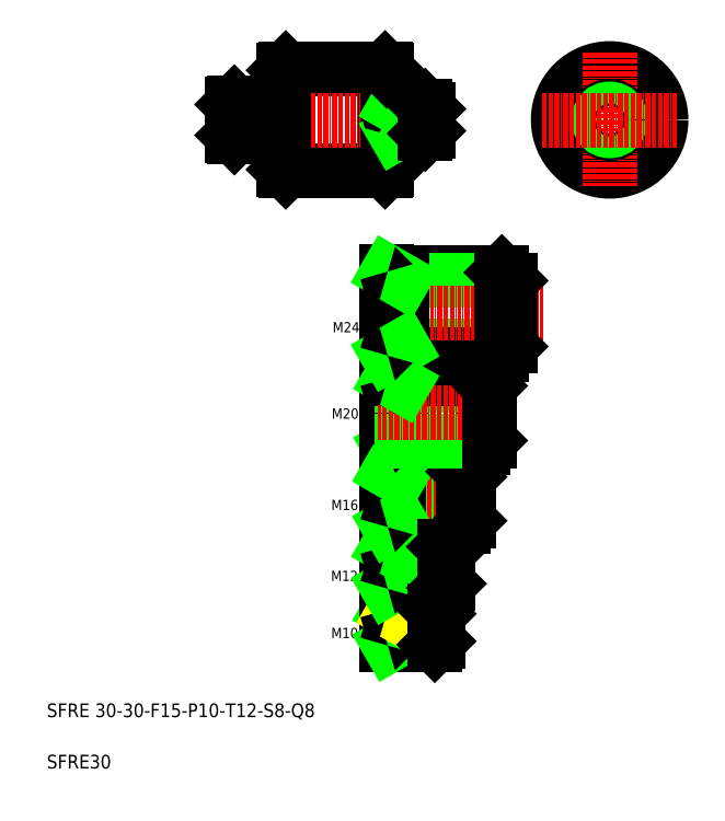
<metadata>
{"format":"dxf","ext":"dxf","renderer":"ezdxf+matplotlib","layout":"modelspace","background":"white","min_lineweight":24,"dpi":150}
</metadata>
<code>
0
SECTION
2
ENTITIES
0
LINE
8
0
10
183.1
20
280.9
30
0
11
183.1
21
250.9
31
0
0
LINE
8
0
10
154.1
20
280.9
30
0
11
154.1
21
250.9
31
0
0
LINE
8
0
10
153.6
20
251.4
30
0
11
153.6
21
280.4
31
0
0
LINE
8
0
10
183.6
20
280.4
30
0
11
183.6
21
251.4
31
0
0
TEXT
8
0
10
84.3
20
91.43
30
0
40
4
1
SFRE 30-30-F15-P10-T12-S8-Q8
0
TEXT
8
0
10
84.3
20
76.43
30
0
40
4
1
SFRE30
0
LINE
8
0
10
183.1
20
250.9
30
0
11
154.1
21
250.9
31
0
0
LINE
8
0
10
154.1
20
250.9
30
0
11
153.6
21
251.4
31
0
0
LINE
8
0
10
183.6
20
251.4
30
0
11
183.1
21
250.9
31
0
0
LINE
8
0
10
154.1
20
280.9
30
0
11
183.1
21
280.9
31
0
0
LINE
8
CENTER
10
133.4
20
265.9
30
0
11
200.3
21
265.9
31
0
0
LINE
8
0
10
139.1
20
270.9
30
0
11
153.4
21
270.9
31
0
0
LINE
8
0
10
139.1
20
260.9
30
0
11
153.4
21
260.9
31
0
0
LINE
8
0
10
138.6
20
261.4
30
0
11
138.6
21
270.4
31
0
0
LINE
8
0
10
139.1
20
270.9
30
0
11
139.1
21
260.9
31
0
0
LINE
8
0
10
138.6
20
261.4
30
0
11
139.1
21
260.9
31
0
0
LINE
8
0
10
138.6
20
270.4
30
0
11
139.1
21
270.9
31
0
0
ARC
8
0
10
153.4
20
260.7
30
0
40
0.2
50
0
51
90
0
ARC
8
0
10
153.4
20
271.1
30
0
40
0.2
50
270
51
0
0
LINE
8
0
10
153.6
20
280.4
30
0
11
154.1
21
280.9
31
0
0
LINE
8
0
10
194.8
20
261.9
30
0
11
183.8
21
261.9
31
0
0
LINE
8
0
10
194.8
20
269.9
30
0
11
183.8
21
269.9
31
0
0
LINE
8
0
10
195.6
20
262.7
30
0
11
187.6
21
262.7
31
0
0
LINE
8
0
10
195.6
20
269.1
30
0
11
187.6
21
269.1
31
0
0
LINE
8
0
10
187.6
20
261.9
30
0
11
187.6
21
269.9
31
0
0
ARC
8
0
10
183.8
20
261.7
30
0
40
0.2
50
90
51
180
0
LINE
8
0
10
187.6
20
262.7
30
0
11
186.2
21
261.9
31
0
0
LINE
8
0
10
183.1
20
265.9
30
0
11
183.1
21
265.9
31
0
0
ARC
8
0
10
183.8
20
270.1
30
0
40
0.2
50
180
51
270
0
LINE
8
0
10
187.6
20
269.1
30
0
11
186.2
21
269.9
31
0
0
LINE
8
0
10
194.8
20
269.9
30
0
11
194.8
21
261.9
31
0
0
LINE
8
0
10
195.6
20
262.7
30
0
11
195.6
21
269.1
31
0
0
LINE
8
0
10
195.6
20
262.7
30
0
11
194.8
21
261.9
31
0
0
LINE
8
0
10
194.8
20
269.9
30
0
11
195.6
21
269.1
31
0
0
LINE
8
0
10
183.1
20
280.9
30
0
11
183.6
21
280.4
31
0
0
LINE
8
0
10
183.1
20
273.4
30
0
11
183.1
21
273.4
31
0
0
CIRCLE
8
0
10
248.6
20
265.9
30
0
40
15
0
LINE
8
0
10
211.6
20
190.2
30
0
11
211.6
21
170.2
31
0
0
LINE
8
0
10
188.1
20
170.2
30
0
11
188.1
21
190.2
31
0
0
LINE
8
0
10
213.6
20
172.2
30
0
11
211.6
21
170.2
31
0
0
LINE
8
0
10
188.1
20
172.2
30
0
11
184.6
21
170.2
31
0
0
LINE
8
0
10
183.6
20
170
30
0
11
183.6
21
190.4
31
0
0
LINE
8
CENTER
10
248.6
20
285.6
30
0
11
248.6
21
246.1
31
0
0
LINE
8
0
10
211.6
20
170.2
30
0
11
183.8
21
170.2
31
0
0
LINE
8
0
10
200.4
20
129.2
30
0
11
183.8
21
129.2
31
0
0
LINE
8
0
10
200.4
20
141.2
30
0
11
183.8
21
141.2
31
0
0
LINE
8
0
10
201.6
20
130.4
30
0
11
186.1
21
130.4
31
0
0
LINE
8
0
10
201.6
20
140
30
0
11
186.1
21
140
31
0
0
LINE
8
0
10
206
20
147.2
30
0
11
183.8
21
147.2
31
0
0
LINE
8
0
10
206
20
163.2
30
0
11
183.8
21
163.2
31
0
0
LINE
8
0
10
207.6
20
148.8
30
0
11
187.1
21
148.8
31
0
0
LINE
8
0
10
207.6
20
161.6
30
0
11
187.1
21
161.6
31
0
0
LINE
8
0
10
197.6
20
112.6
30
0
11
183.8
21
112.6
31
0
0
LINE
8
0
10
198.6
20
113.6
30
0
11
186.1
21
113.6
31
0
0
LINE
8
0
10
197.6
20
122.6
30
0
11
183.8
21
122.6
31
0
0
LINE
8
0
10
198.6
20
121.6
30
0
11
186.1
21
121.6
31
0
0
LINE
8
CENTER
10
212.6
20
155.2
30
0
11
181.1
21
155.2
31
0
0
LINE
8
CENTER
10
203.6
20
135.2
30
0
11
181.1
21
135.2
31
0
0
LINE
8
CENTER
10
200.9
20
117.6
30
0
11
181.1
21
117.6
31
0
0
LINE
8
0
10
186.1
20
129.2
30
0
11
186.1
21
141.2
31
0
0
LINE
8
0
10
183.6
20
129
30
0
11
183.6
21
141.4
31
0
0
TEXT
8
0
10
167.3
20
114.5
30
0
40
3
1
M10
0
TEXT
8
0
10
167.3
20
131.2
30
0
40
3
1
M12
0
LINE
8
0
10
186.1
20
112.6
30
0
11
186.1
21
122.6
31
0
0
LINE
8
0
10
186.1
20
121.6
30
0
11
184.4
21
122.6
31
0
0
LINE
8
0
10
183.6
20
112.4
30
0
11
183.6
21
122.8
31
0
0
LINE
8
0
10
186.1
20
113.6
30
0
11
184.4
21
112.6
31
0
0
ARC
8
0
10
183.8
20
112.4
30
0
40
0.2
50
90
51
180
0
LINE
8
0
10
186.1
20
121.6
30
0
11
185.6
21
121.9
31
0
0
ARC
8
0
10
183.8
20
122.8
30
0
40
0.2
50
180
51
270
0
LINE
8
0
10
186.1
20
130.4
30
0
11
184
21
129.2
31
0
0
ARC
8
0
10
183.8
20
129
30
0
40
0.2
50
90
51
180
0
TEXT
8
0
10
167.4
20
151.9
30
0
40
3
1
M16
0
LINE
8
0
10
187.1
20
147.2
30
0
11
187.1
21
163.2
31
0
0
LINE
8
0
10
183.6
20
147
30
0
11
183.6
21
163.4
31
0
0
LINE
8
0
10
186.1
20
140
30
0
11
184
21
141.2
31
0
0
ARC
8
0
10
183.8
20
141.4
30
0
40
0.2
50
180
51
270
0
LINE
8
0
10
187.1
20
148.8
30
0
11
184.3
21
147.2
31
0
0
ARC
8
0
10
183.8
20
147
30
0
40
0.2
50
90
51
180
0
ARC
8
0
10
183.8
20
163.4
30
0
40
0.2
50
180
51
270
0
LINE
8
0
10
187.1
20
161.6
30
0
11
184.3
21
163.2
31
0
0
ARC
8
0
10
183.8
20
170
30
0
40
0.2
50
90
51
180
0
LINE
8
0
10
200.4
20
141.2
30
0
11
200.4
21
129.2
31
0
0
LINE
8
0
10
201.6
20
130.4
30
0
11
201.6
21
140
31
0
0
LINE
8
0
10
197.6
20
122.6
30
0
11
197.6
21
112.6
31
0
0
LINE
8
0
10
198.6
20
121.6
30
0
11
197.6
21
122.6
31
0
0
LINE
8
0
10
198.6
20
113.6
30
0
11
198.6
21
121.6
31
0
0
LINE
8
0
10
198.6
20
113.6
30
0
11
197.6
21
112.6
31
0
0
LINE
8
0
10
201.6
20
130.4
30
0
11
200.4
21
129.2
31
0
0
LINE
8
0
10
206
20
163.2
30
0
11
206
21
147.2
31
0
0
LINE
8
0
10
207.6
20
148.8
30
0
11
207.6
21
161.6
31
0
0
LINE
8
0
10
200.4
20
141.2
30
0
11
201.6
21
140
31
0
0
LINE
8
0
10
207.6
20
148.8
30
0
11
206
21
147.2
31
0
0
LINE
8
0
10
207.6
20
161.6
30
0
11
206
21
163.2
31
0
0
LINE
8
0
10
213.6
20
172.2
30
0
11
188.1
21
172.2
31
0
0
LINE
8
0
10
213.6
20
188.2
30
0
11
188.1
21
188.2
31
0
0
LINE
8
0
10
211.6
20
190.2
30
0
11
183.8
21
190.2
31
0
0
LINE
8
0
10
217.2
20
221.3
30
0
11
183.8
21
221.3
31
0
0
LINE
8
0
10
219.6
20
218.9
30
0
11
188.1
21
218.9
31
0
0
LINE
8
0
10
219.6
20
199.7
30
0
11
188.1
21
199.7
31
0
0
LINE
8
0
10
217.2
20
197.3
30
0
11
183.8
21
197.3
31
0
0
LINE
8
CENTER
10
229.4
20
209.3
30
0
11
181.1
21
209.3
31
0
0
LINE
8
CENTER
10
221.4
20
180.2
30
0
11
181.1
21
180.2
31
0
0
CIRCLE
8
0
10
248.6
20
265.9
30
0
40
4
0
CIRCLE
8
0
10
248.6
20
265.9
30
0
40
3.2
0
LINE
8
CENTER
10
228.9
20
265.9
30
0
11
268.4
21
265.9
31
0
0
TEXT
8
0
10
167.8
20
203.8
30
0
40
3
1
M24
0
LINE
8
0
10
188.1
20
197.3
30
0
11
188.1
21
221.3
31
0
0
LINE
8
0
10
183.6
20
197.1
30
0
11
183.6
21
221.5
31
0
0
TEXT
8
0
10
167.5
20
178.6
30
0
40
3
1
M20
0
LINE
8
0
10
188.1
20
188.2
30
0
11
184.6
21
190.2
31
0
0
ARC
8
0
10
183.8
20
190.4
30
0
40
0.2
50
180
51
270
0
LINE
8
0
10
188.1
20
199.7
30
0
11
183.9
21
197.3
31
0
0
ARC
8
0
10
183.8
20
197.1
30
0
40
0.2
50
90
51
180
0
LINE
8
0
10
188.1
20
218.9
30
0
11
183.9
21
221.3
31
0
0
ARC
8
0
10
183.8
20
221.5
30
0
40
0.2
50
180
51
270
0
LINE
8
0
10
217.2
20
221.3
30
0
11
217.2
21
197.3
31
0
0
LINE
8
0
10
219.6
20
199.7
30
0
11
219.6
21
218.9
31
0
0
LINE
8
0
10
213.6
20
172.2
30
0
11
213.6
21
188.2
31
0
0
LINE
8
0
10
211.6
20
190.2
30
0
11
213.6
21
188.2
31
0
0
LINE
8
0
10
219.6
20
199.7
30
0
11
217.2
21
197.3
31
0
0
LINE
8
0
10
219.6
20
218.9
30
0
11
217.2
21
221.3
31
0
0
ENDSEC
0
EOF

</code>
